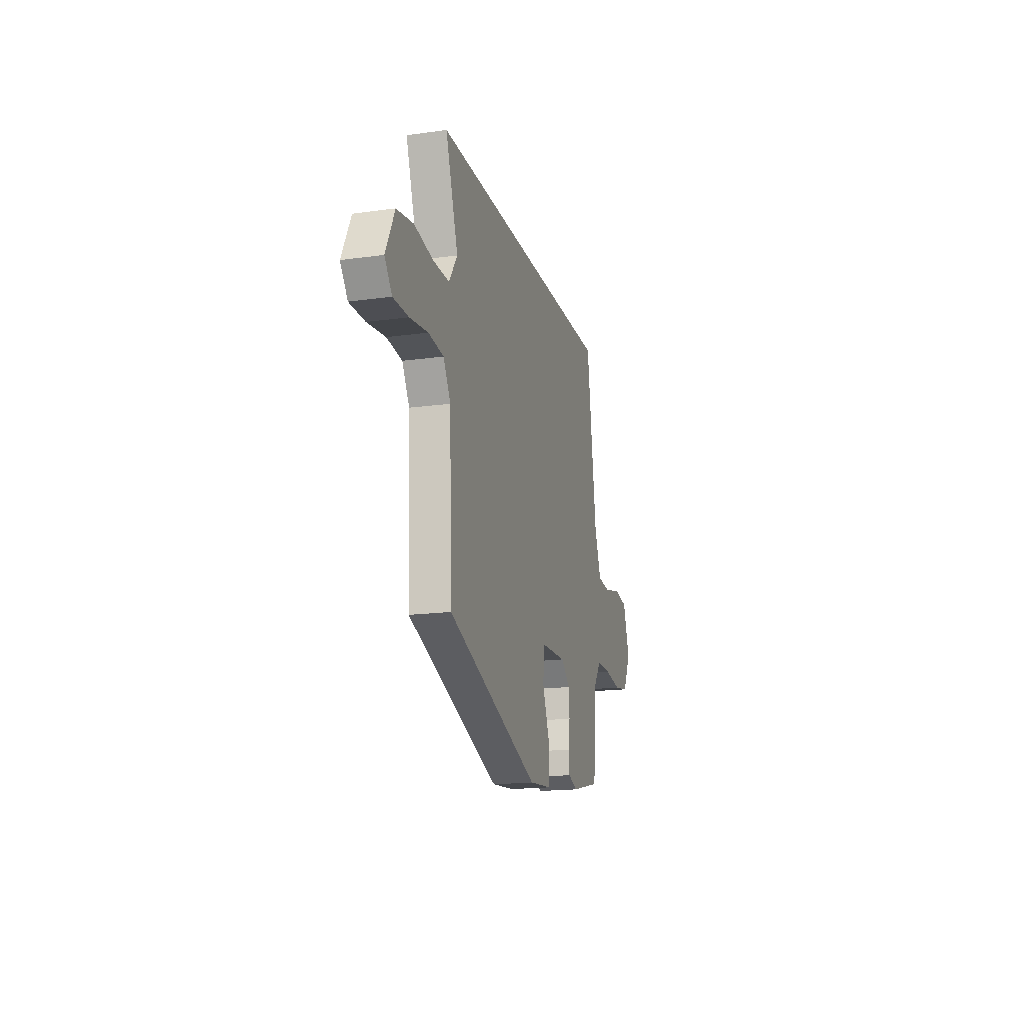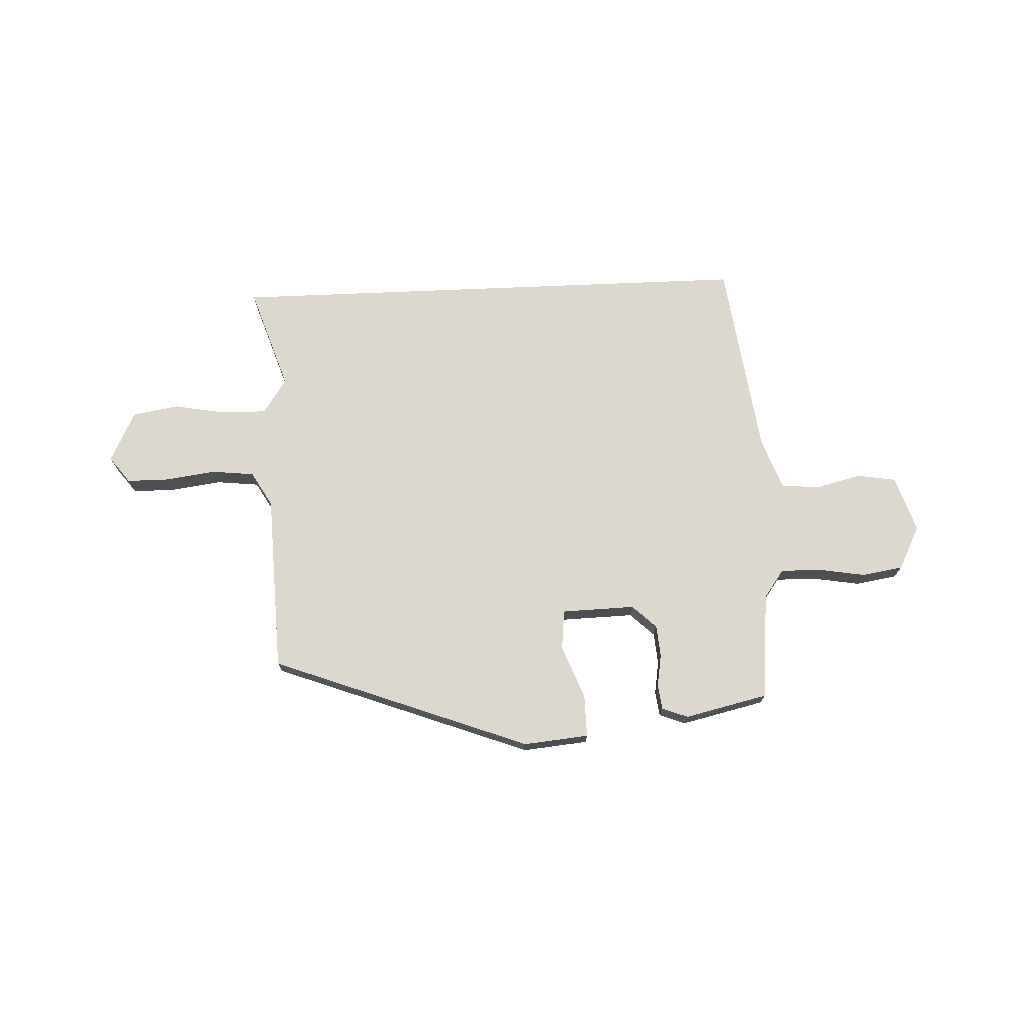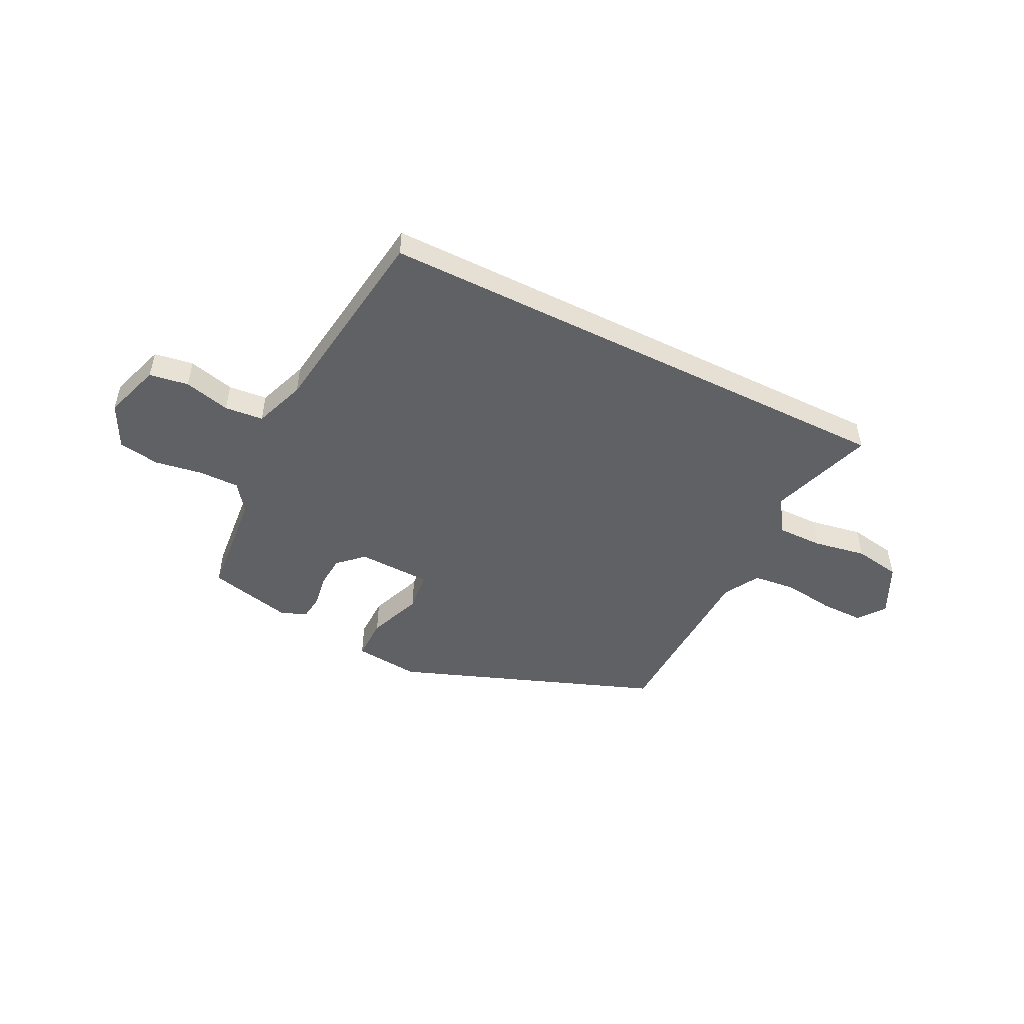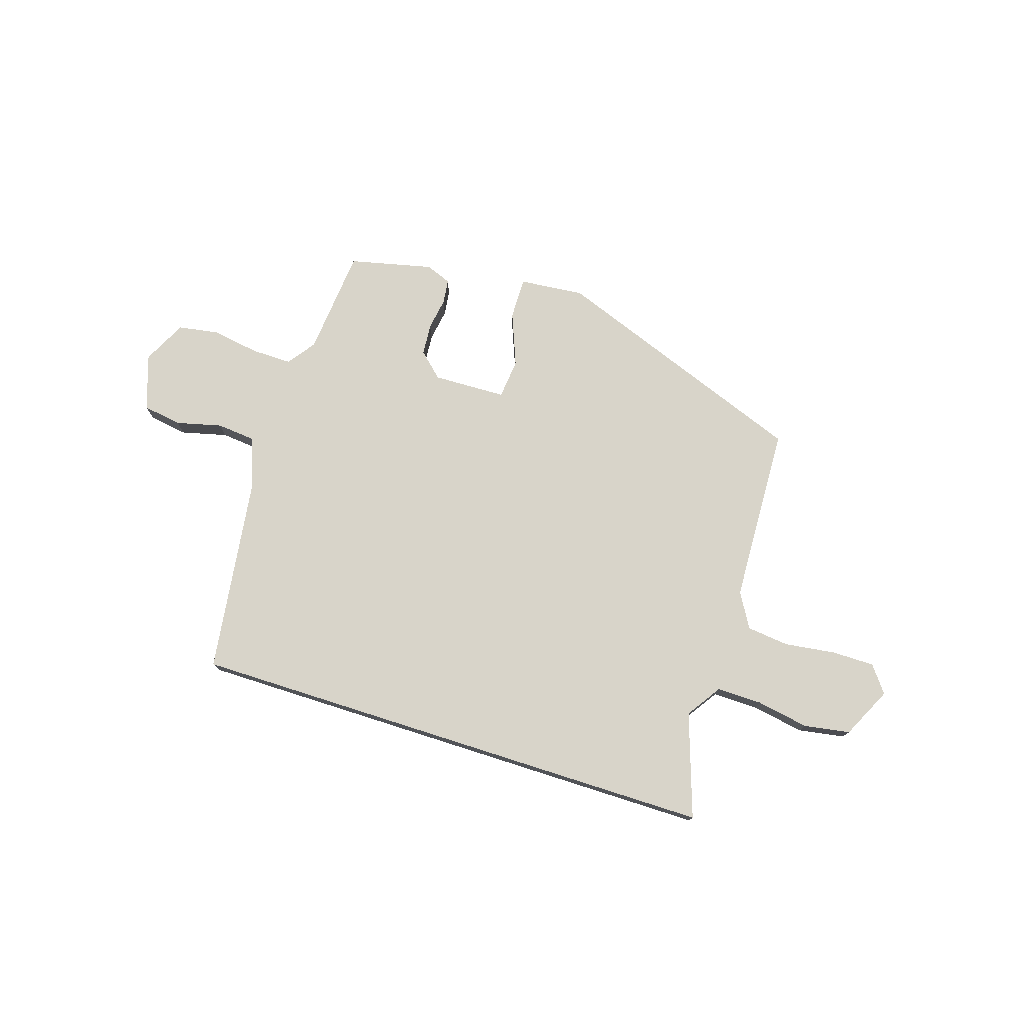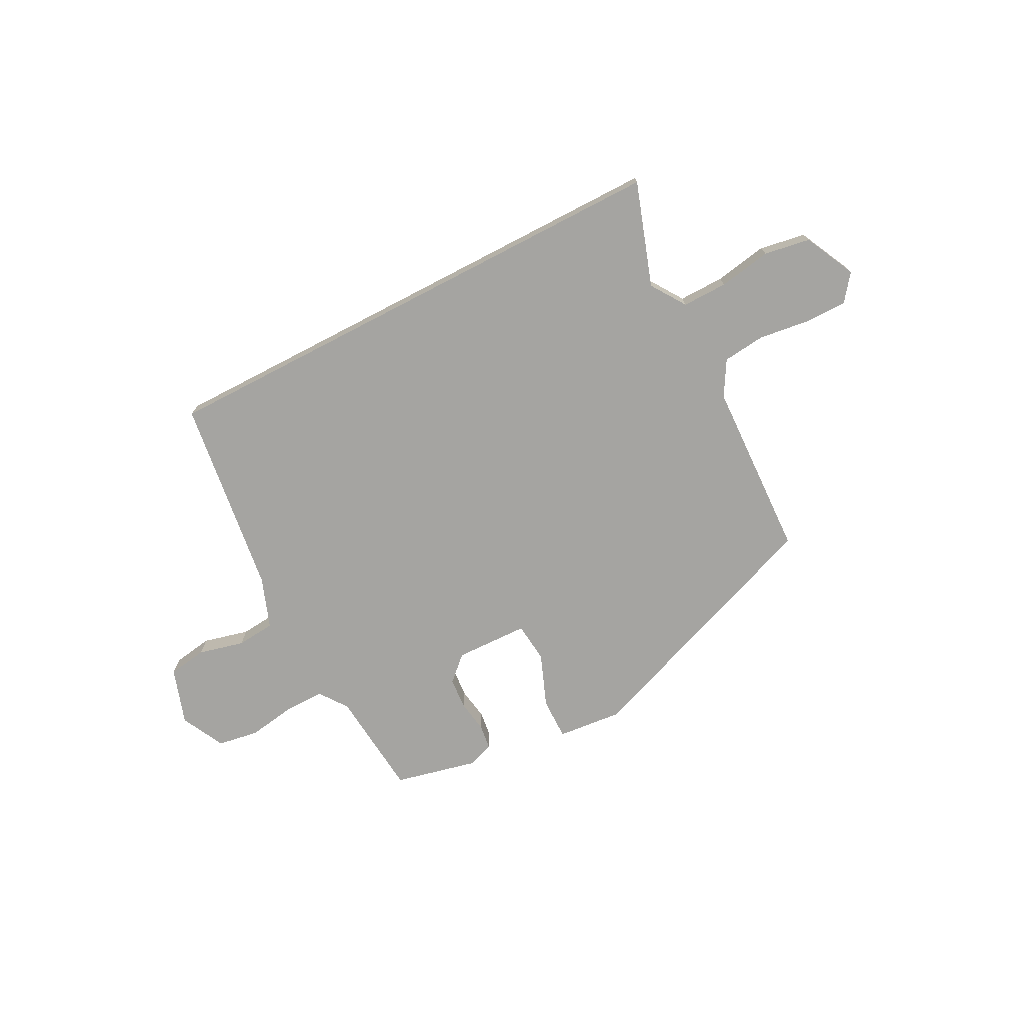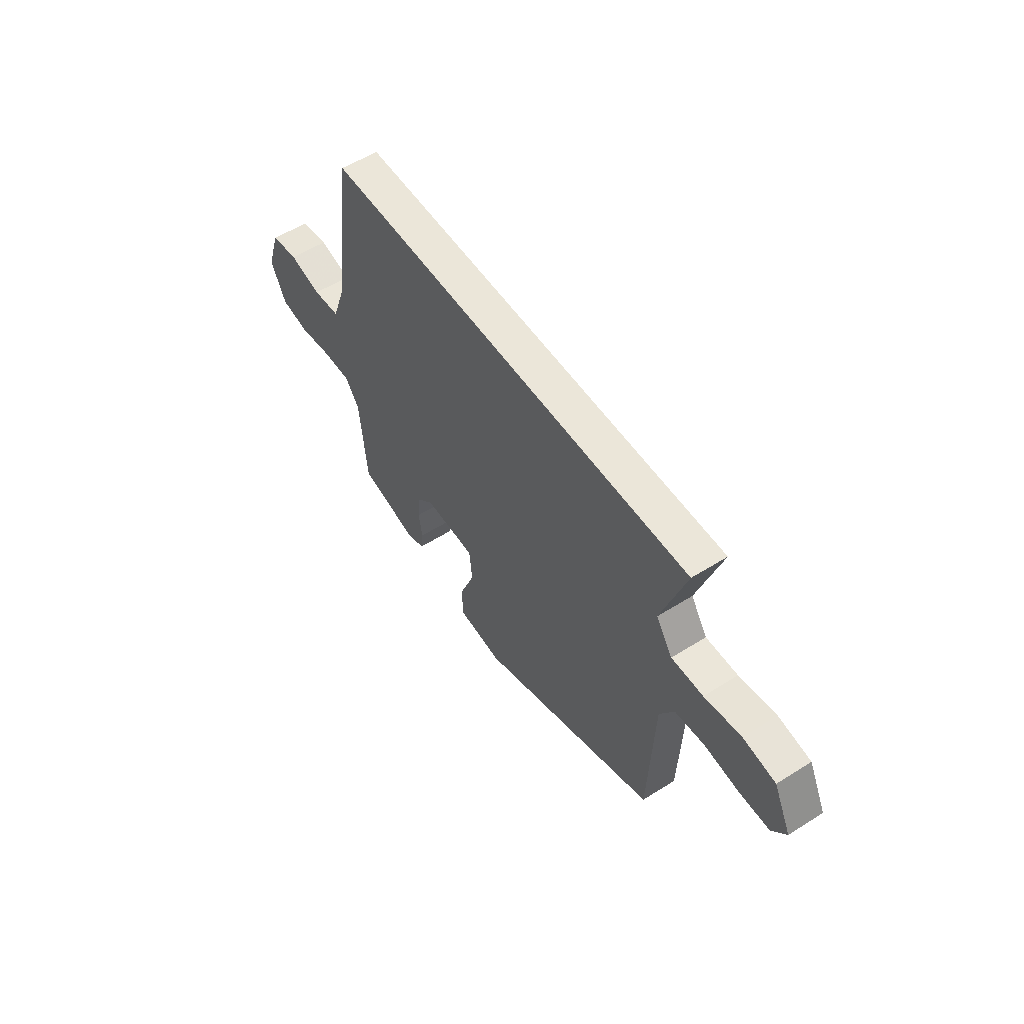
<metadata>
{"format":"obj","ext":"obj","renderer":"f3d","projection":"perspective","resolution":1024,"background":"white","views":[{"elev":-17.3,"azim":105.3,"up":"+Z"},{"elev":72.6,"azim":177.6,"up":"+Y"},{"elev":-49.4,"azim":-26.5,"up":"+Y"},{"elev":75.7,"azim":17.7,"up":"+Y"},{"elev":-73.2,"azim":27.5,"up":"+Y"},{"elev":55.2,"azim":56.4,"up":"+Z"}]}
</metadata>
<code>
v -0.5 0.07 -0.426
v -0.519 0.07 -0.219
v -0.558 0.07 -0.165
v -0.636 0.07 -0.166
v -0.727 0.07 -0.181
v -0.806 0.07 -0.168
v -0.848 0.07 -0.084
v -0.812 0.07 0.024
v -0.737 0.07 0.036
v -0.649 0.07 0.014
v -0.575 0.07 0.021
v -0.539 0.07 0.119
v -0.487 0.07 0.5
v 0.539 0.07 0.5
v 0.472 0.07 0.301
v 0.517 0.07 0.234
v 0.604 0.07 0.235
v 0.705 0.07 0.253
v 0.794 0.07 0.238
v 0.842 0.07 0.14
v 0.803 0.07 0.089
v 0.721 0.07 0.089
v 0.624 0.07 0.102
v 0.542 0.07 0.093
v 0.503 0.07 0.026
v 0.489 0.07 -0.318
v -0.009 0.07 -0.505
v -0.134 0.07 -0.493
v -0.133 0.07 -0.412
v -0.093 0.07 -0.31
v -0.101 0.07 -0.233
v -0.242 0.07 -0.229
v -0.289 0.07 -0.273
v -0.294 0.07 -0.334
v -0.284 0.07 -0.396
v -0.29 0.07 -0.444
v -0.34 0.07 -0.463
v -0.5 0 -0.426
v -0.519 0 -0.219
v -0.558 0 -0.165
v -0.636 0 -0.166
v -0.727 0 -0.181
v -0.806 0 -0.168
v -0.848 0 -0.084
v -0.812 0 0.024
v -0.737 0 0.036
v -0.649 0 0.014
v -0.575 0 0.021
v -0.539 0 0.119
v -0.487 0 0.5
v 0.539 0 0.5
v 0.472 0 0.301
v 0.517 0 0.234
v 0.604 0 0.235
v 0.705 0 0.253
v 0.794 0 0.238
v 0.842 0 0.14
v 0.803 0 0.089
v 0.721 0 0.089
v 0.624 0 0.102
v 0.542 0 0.093
v 0.503 0 0.026
v 0.489 0 -0.318
v -0.009 0 -0.505
v -0.134 0 -0.493
v -0.133 0 -0.412
v -0.093 0 -0.31
v -0.101 0 -0.233
v -0.242 0 -0.229
v -0.289 0 -0.273
v -0.294 0 -0.334
v -0.284 0 -0.396
v -0.29 0 -0.444
v -0.34 0 -0.463
f 37 1 2
f 36 37 2
f 35 36 2
f 34 35 2
f 33 34 2 3
f 32 33 3
f 31 32 3
f 28 29 30
f 27 28 30
f 26 27 30
f 25 26 30
f 24 25 30 31
f 21 22 23
f 20 21 23
f 19 20 23
f 18 19 23
f 17 18 23
f 16 17 23 24
f 24 31 3
f 16 24 3
f 15 16 3
f 14 15 3
f 13 14 3
f 12 13 3
f 8 9 10
f 7 8 10
f 6 7 10
f 5 6 10
f 4 5 10
f 4 10 11
f 3 4 11 12
f 39 38 74
f 39 74 73
f 39 73 72
f 39 72 71
f 40 39 71 70
f 40 70 69
f 40 69 68
f 67 66 65
f 67 65 64
f 67 64 63
f 67 63 62
f 68 67 62 61
f 60 59 58
f 60 58 57
f 60 57 56
f 60 56 55
f 60 55 54
f 61 60 54 53
f 40 68 61
f 40 61 53
f 40 53 52
f 40 52 51
f 40 51 50
f 40 50 49
f 47 46 45
f 47 45 44
f 47 44 43
f 47 43 42
f 47 42 41
f 48 47 41
f 49 48 41 40
f 1 38 39 2
f 2 39 40 3
f 3 40 41 4
f 4 41 42 5
f 5 42 43 6
f 6 43 44 7
f 7 44 45 8
f 8 45 46 9
f 9 46 47 10
f 10 47 48 11
f 11 48 49 12
f 12 49 50 13
f 13 50 51 14
f 14 51 52 15
f 15 52 53 16
f 16 53 54 17
f 17 54 55 18
f 18 55 56 19
f 19 56 57 20
f 20 57 58 21
f 21 58 59 22
f 22 59 60 23
f 23 60 61 24
f 24 61 62 25
f 25 62 63 26
f 26 63 64 27
f 27 64 65 28
f 28 65 66 29
f 29 66 67 30
f 30 67 68 31
f 31 68 69 32
f 32 69 70 33
f 33 70 71 34
f 34 71 72 35
f 35 72 73 36
f 36 73 74 37
f 37 74 38 1

</code>
